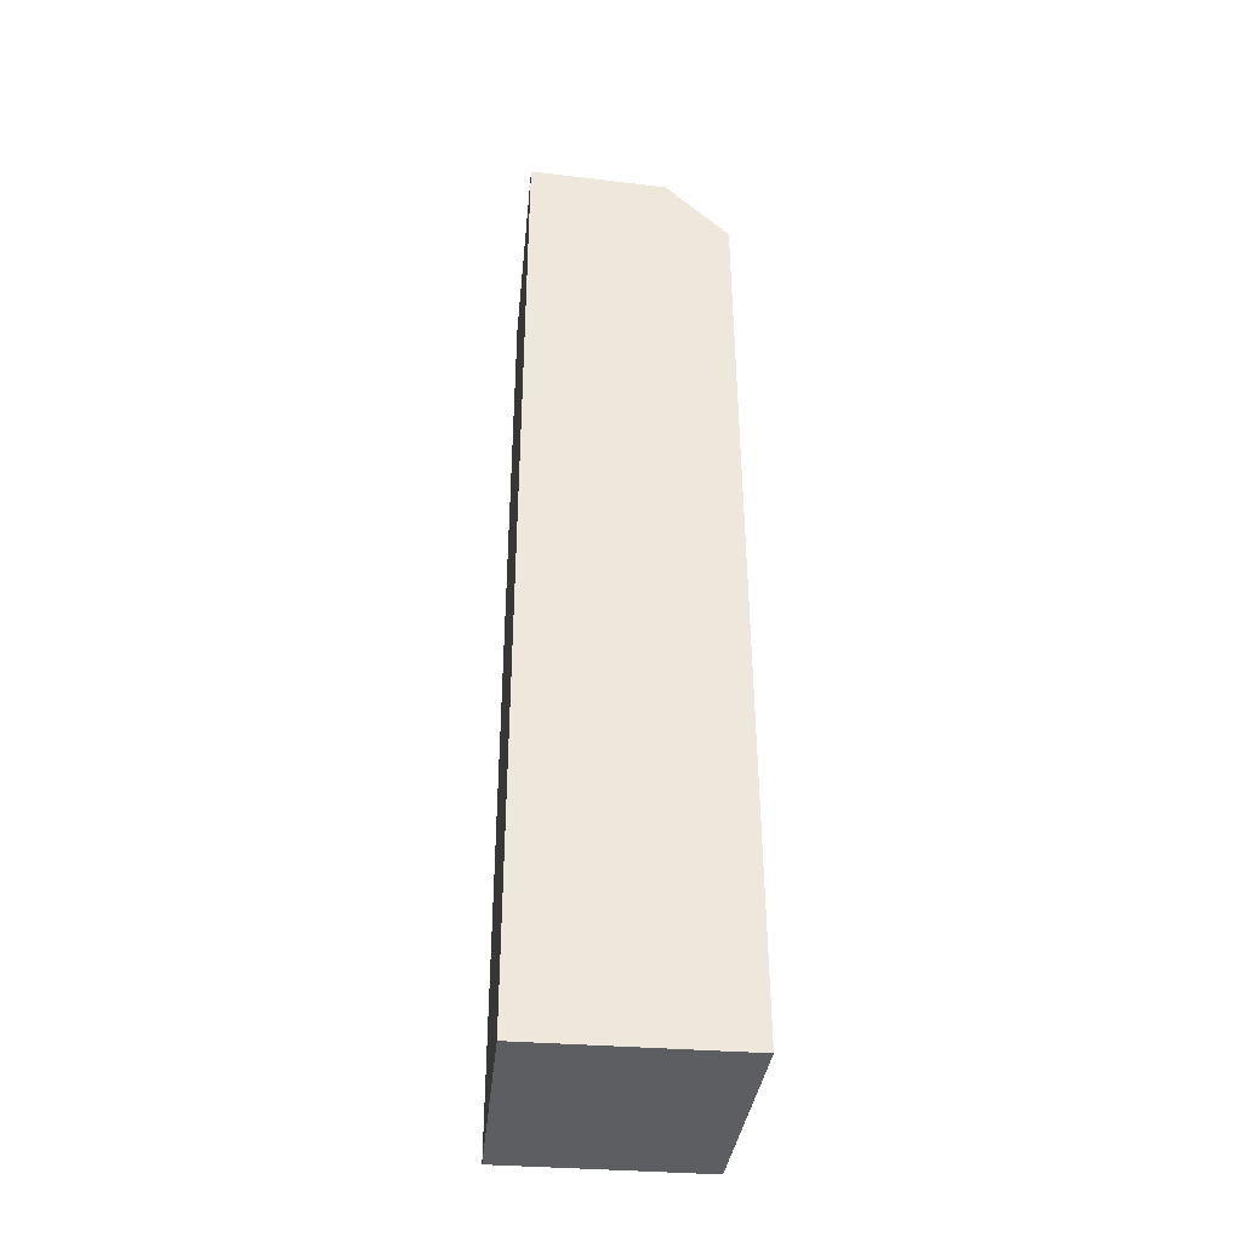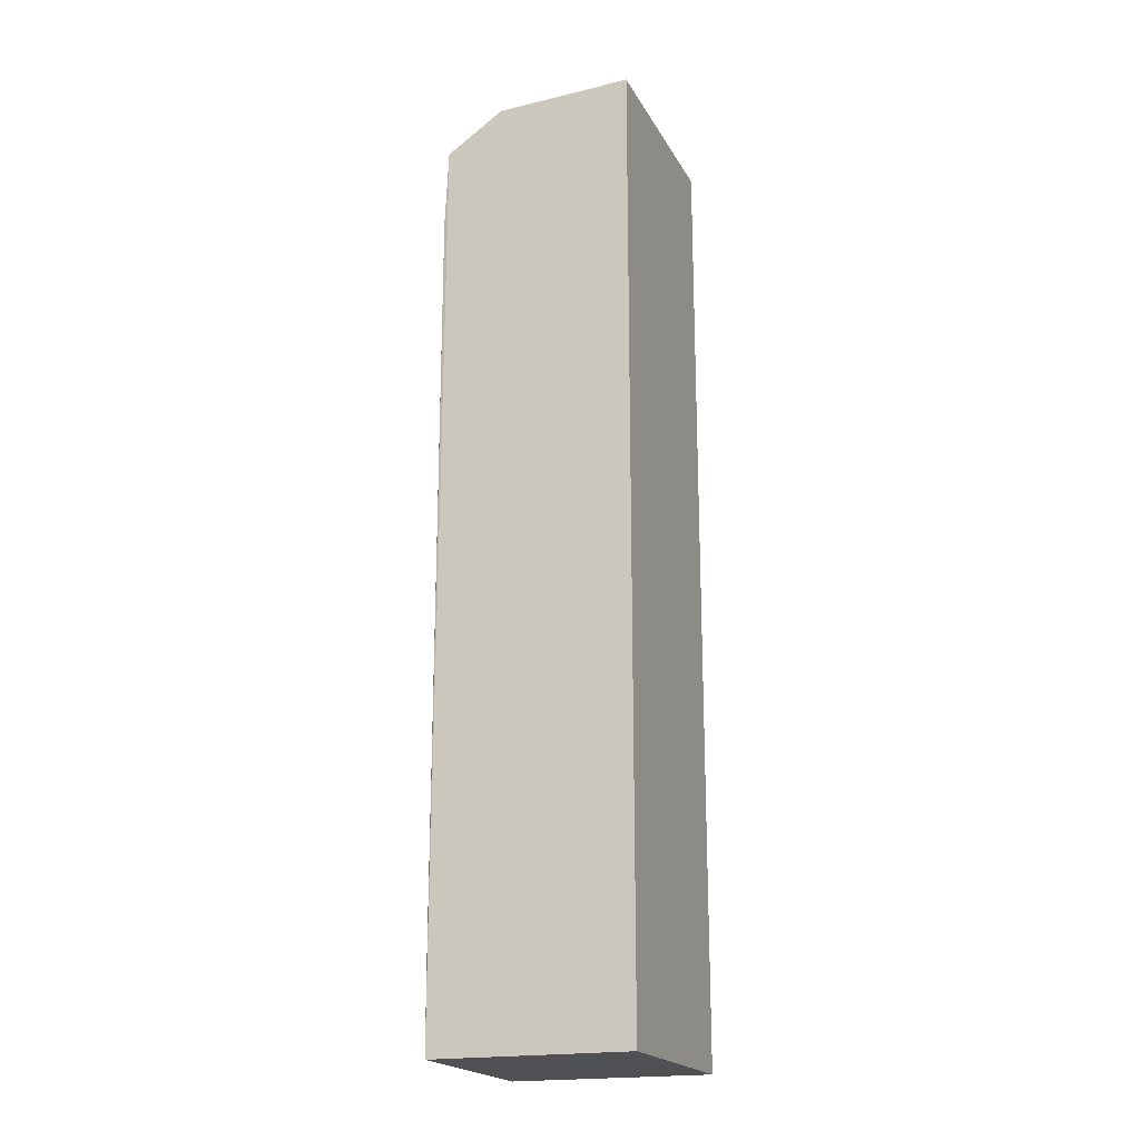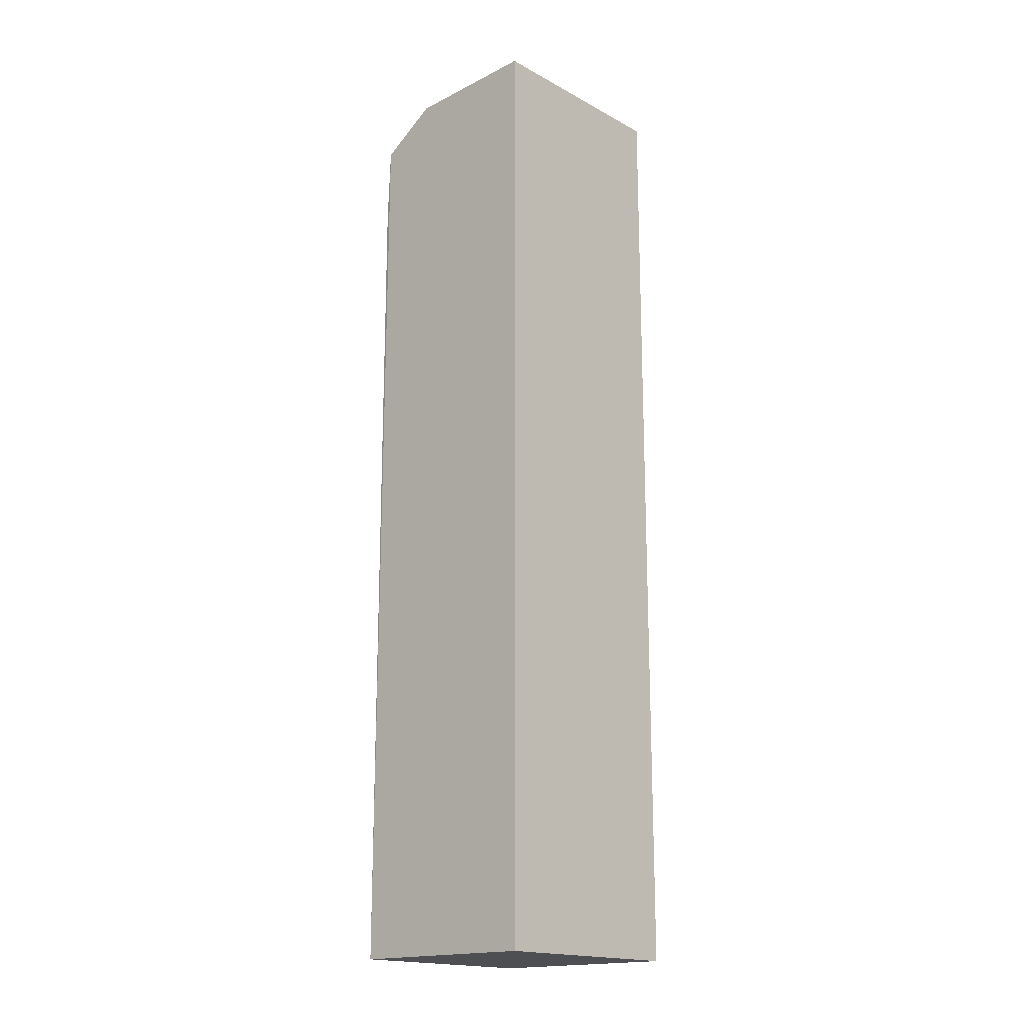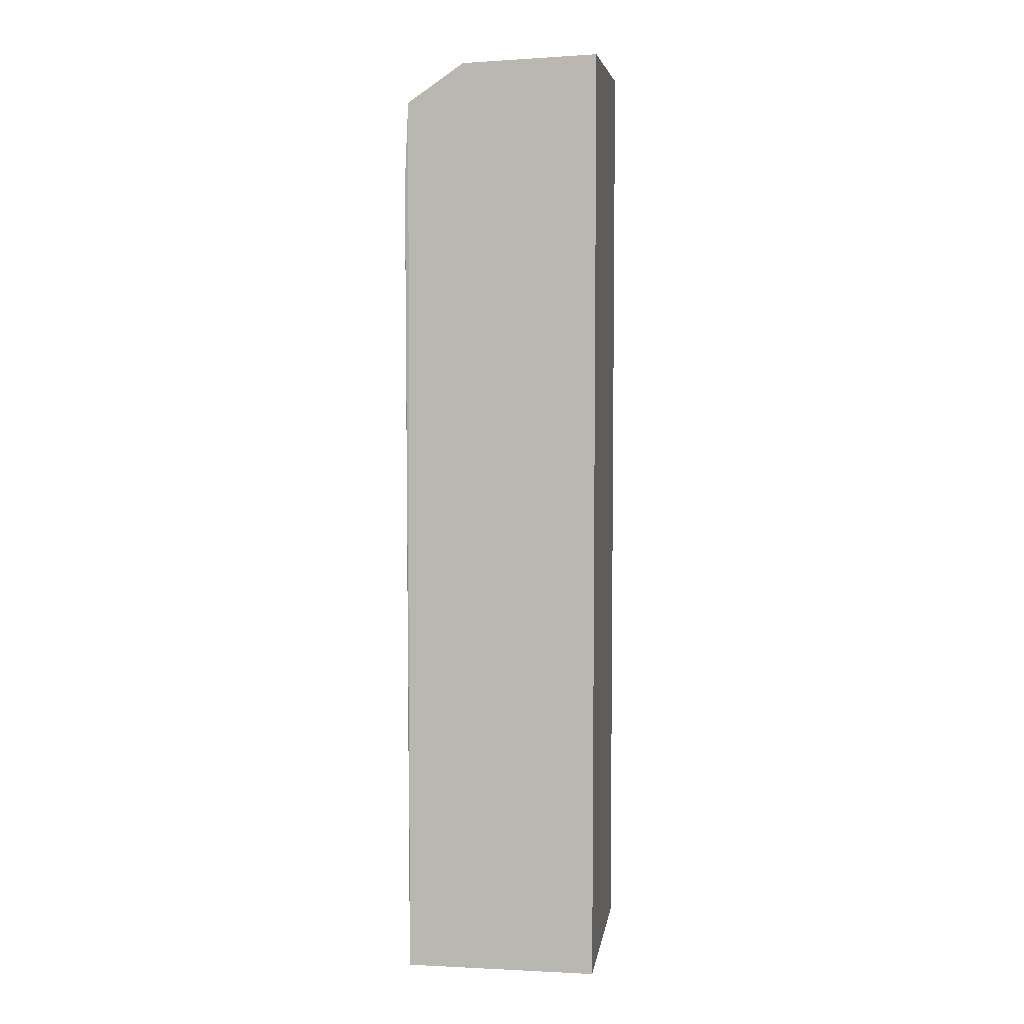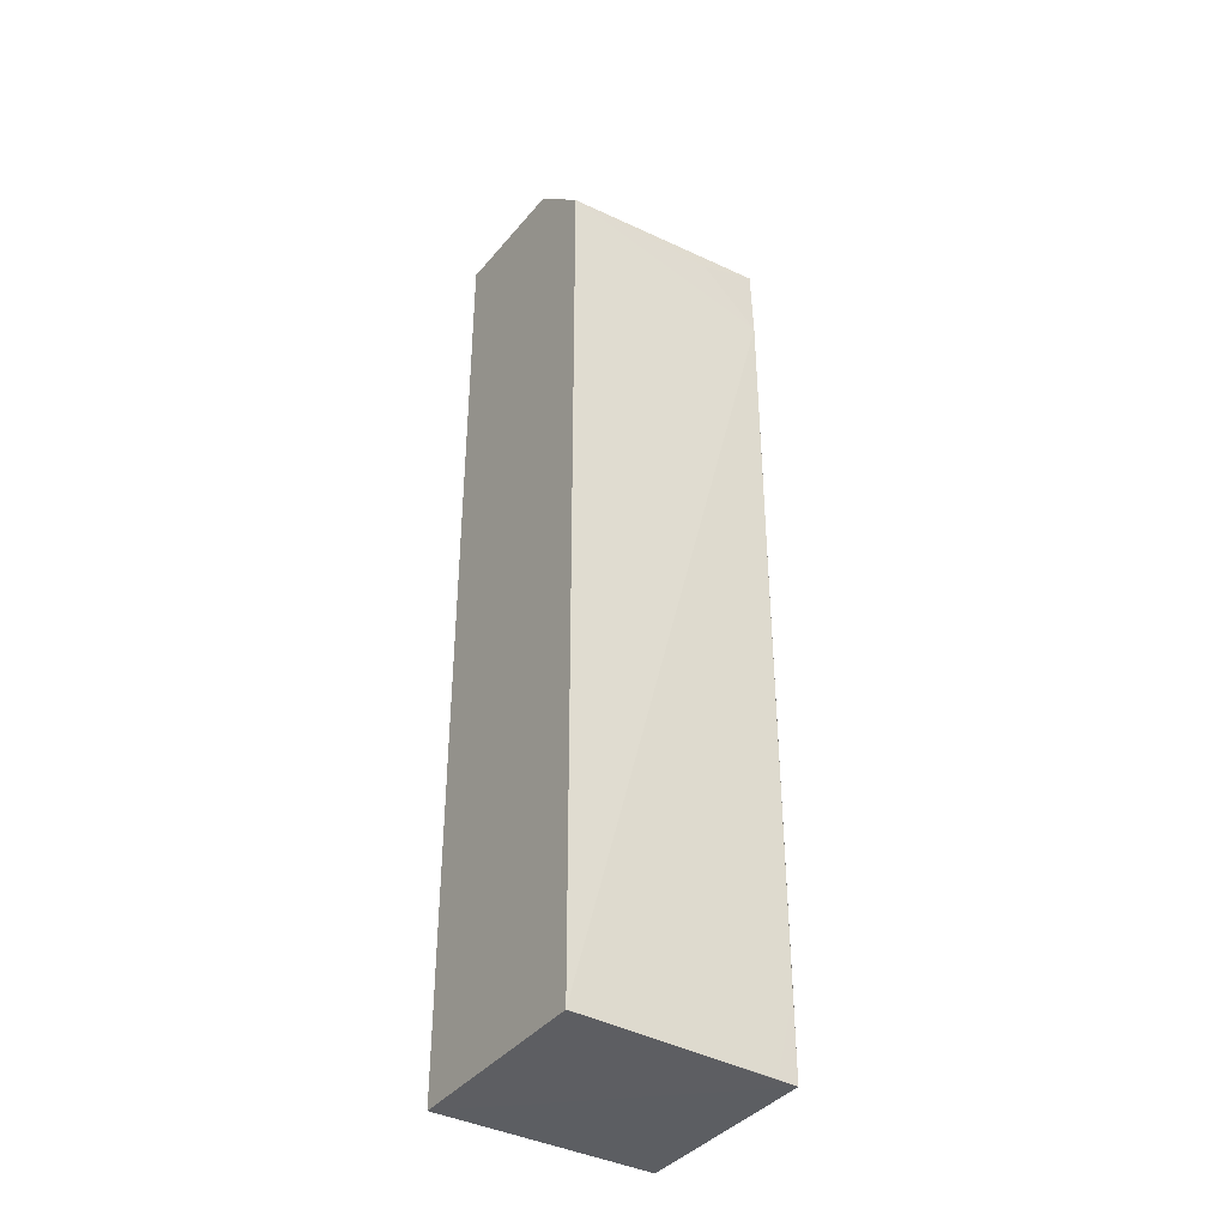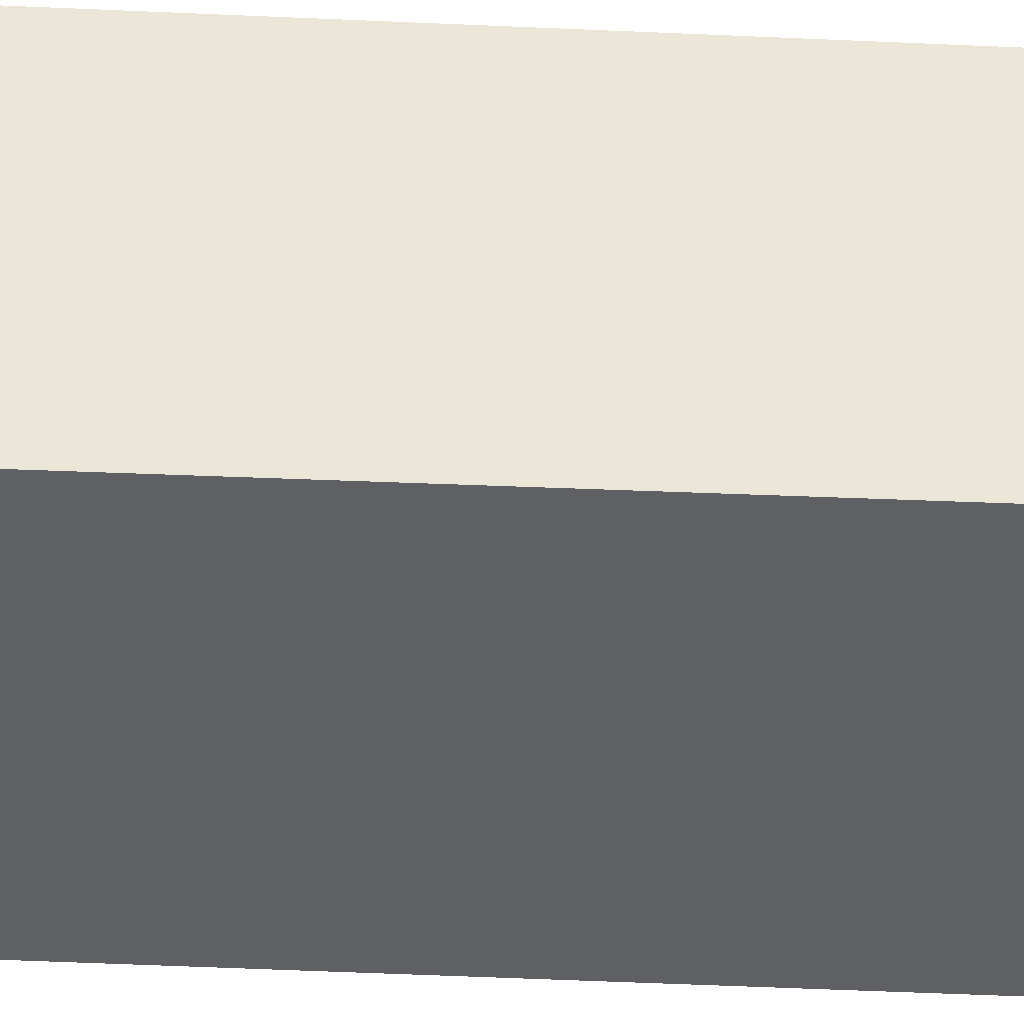
<metadata>
{"format":"obj","ext":"obj","renderer":"f3d","projection":"perspective","resolution":1024,"background":"white","views":[{"elev":-38.0,"azim":-95.8,"up":"+Z"},{"elev":-19.8,"azim":110.8,"up":"+Z"},{"elev":-17.6,"azim":132.1,"up":"+Z"},{"elev":5.4,"azim":98.3,"up":"+Z"},{"elev":-38.2,"azim":-33.6,"up":"+Z"},{"elev":-45.0,"azim":-93.1,"up":"+Y"}]}
</metadata>
<code>
v 0.02587 -0.02108 0.1492
v 0.02593 -0.04327 0.1441
v 0.02594 -0.02109 0.03971
v 0.0009702 -0.02109 0.03971
v 0.0009596 -0.03667 0.1488
v 0.0009398 -0.04442 0.03973
v 0.02591 -0.03672 0.1486
v 0.0009614 -0.02108 0.1498
v 0.02593 -0.04358 0.03971
v 0.0009555 -0.04378 0.1417
v 0.02582 -0.04374 0.135
v 0.02583 -0.04368 0.04882
v 0.01907 -0.0436 0.1417
v 0.02357 -0.04367 0.03974
f 1 2 3
f 1 3 4
f 7 5 2
f 7 2 1
f 8 1 4
f 8 4 6
f 8 7 1
f 8 5 7
f 9 3 2
f 9 6 4
f 9 4 3
f 10 2 5
f 10 8 6
f 10 5 8
f 11 9 2
f 11 10 6
f 12 11 6
f 12 9 11
f 13 11 2
f 13 2 10
f 13 10 11
f 14 12 6
f 14 6 9
f 14 9 12

</code>
